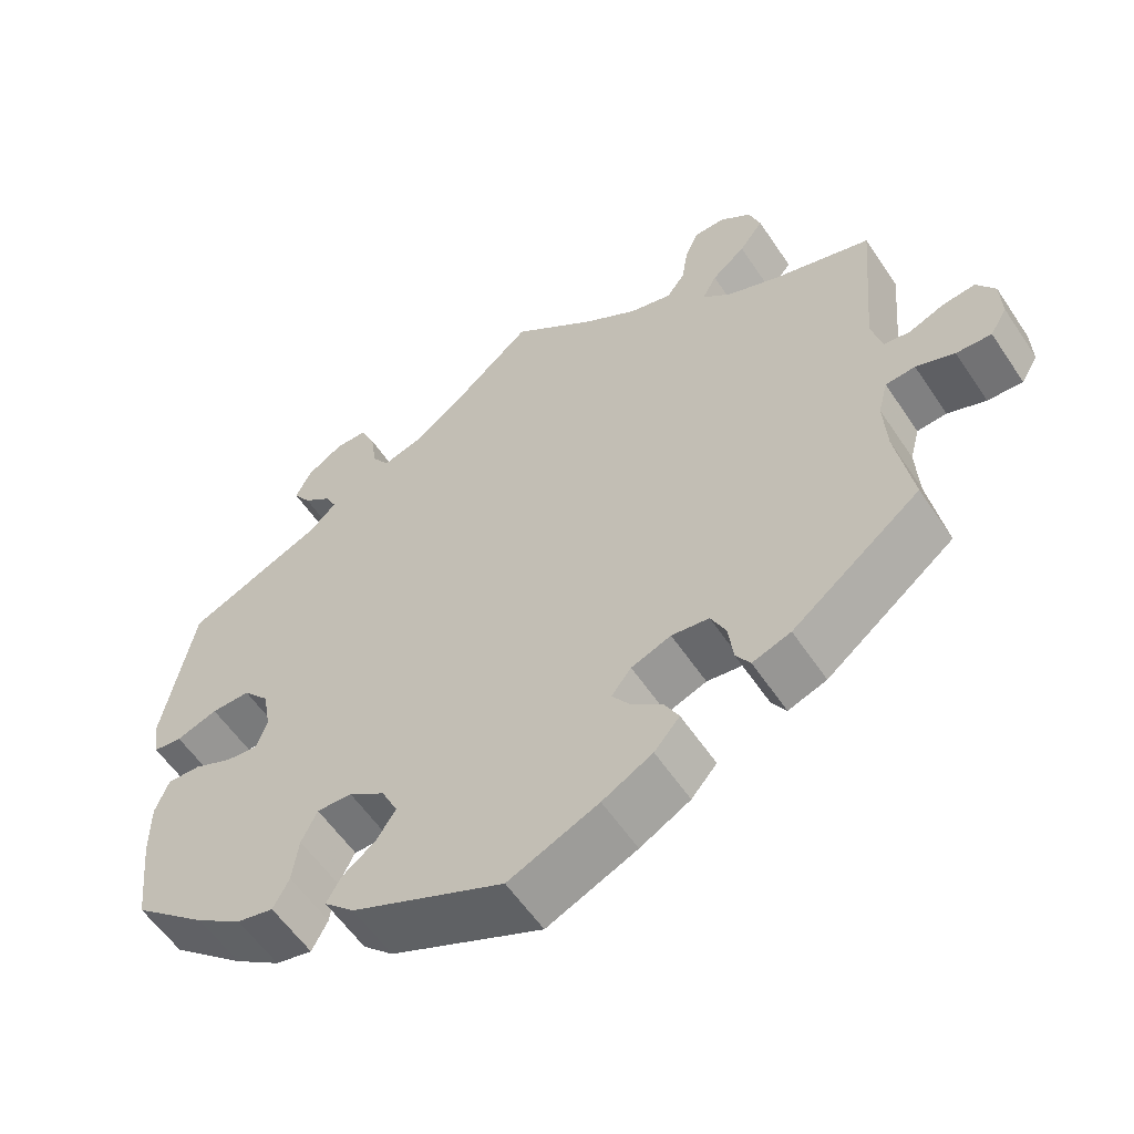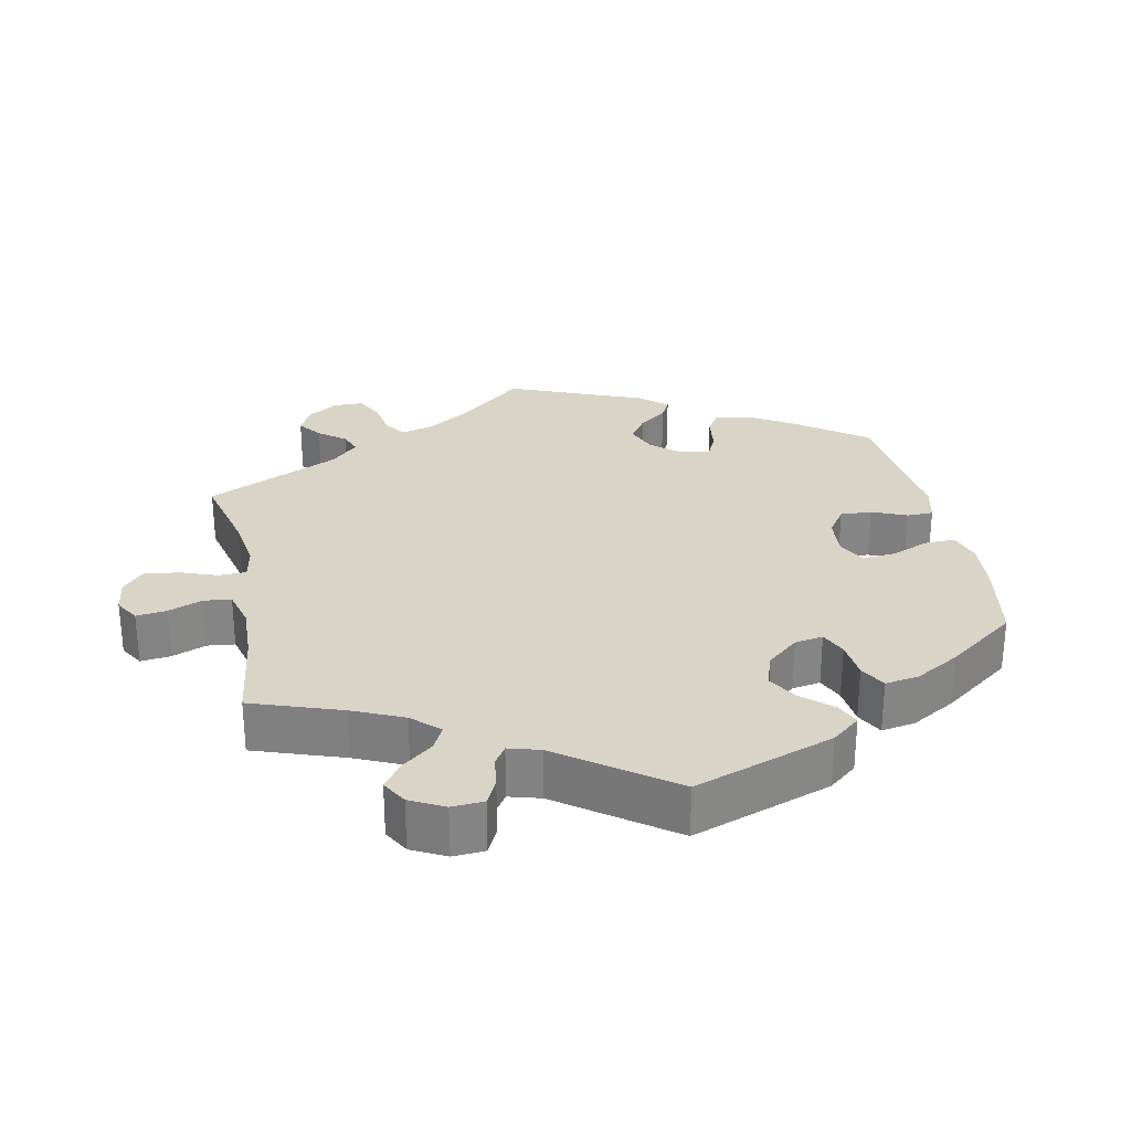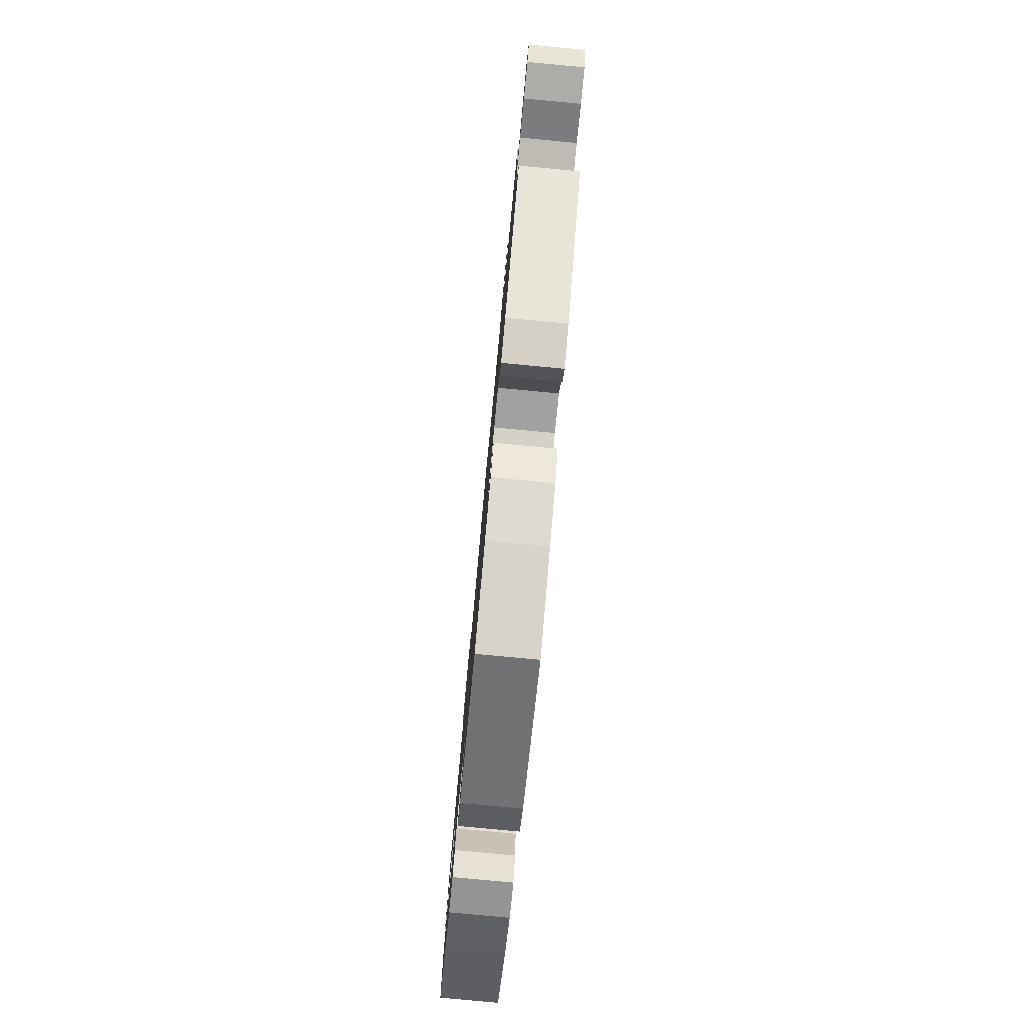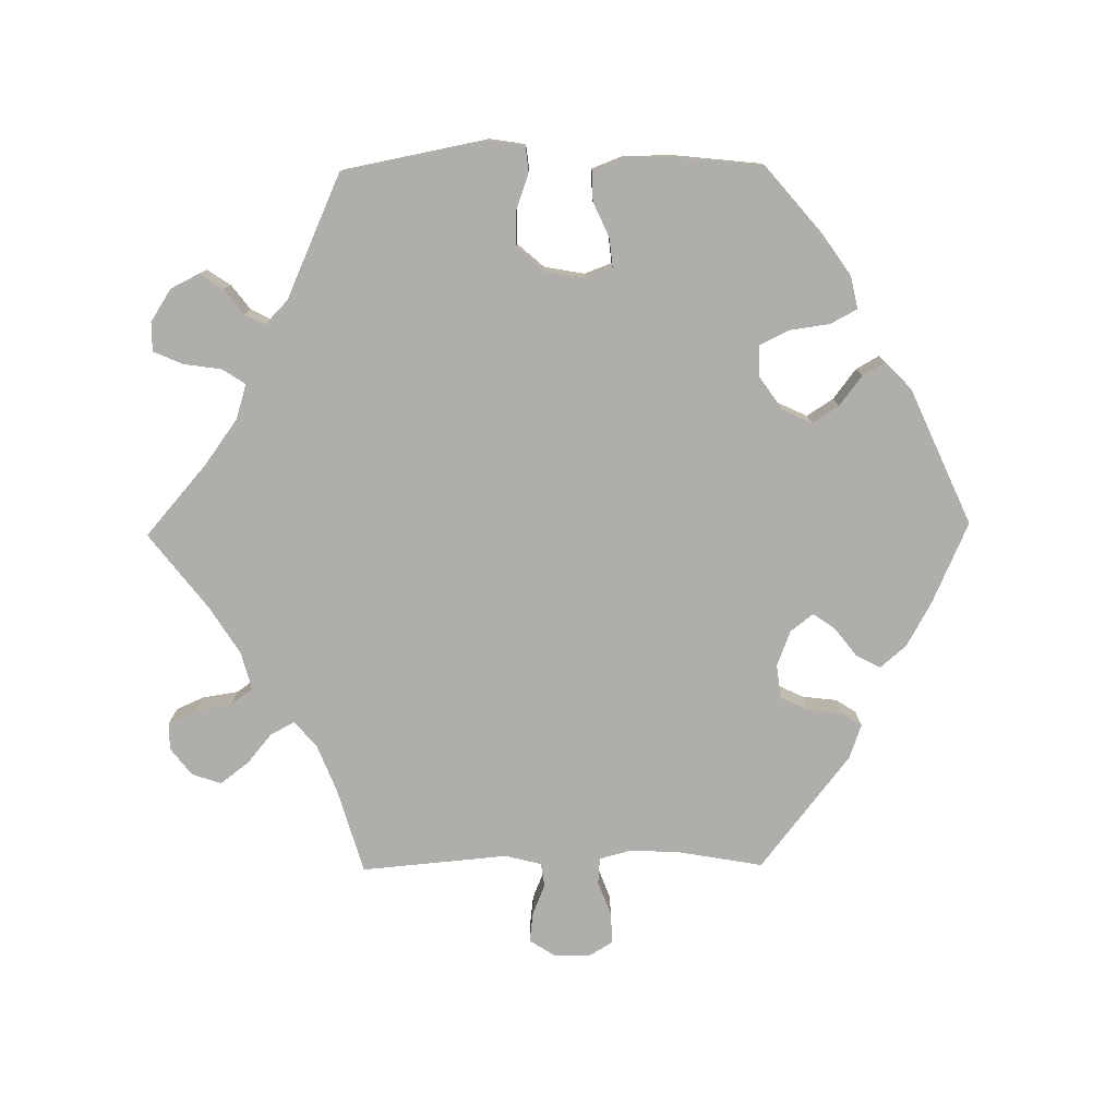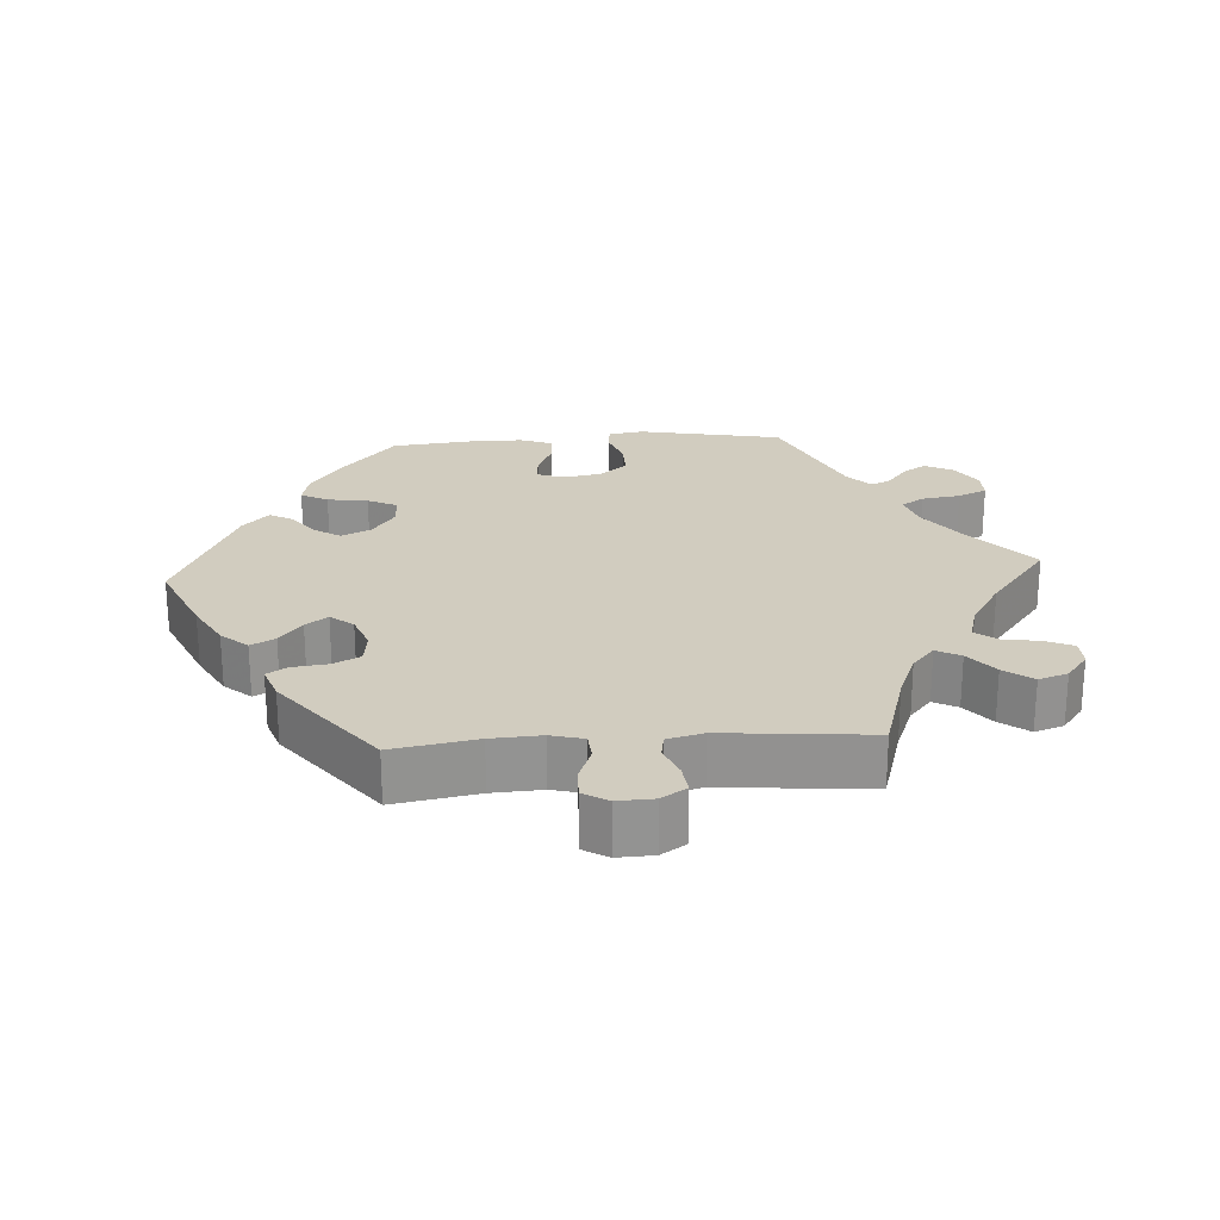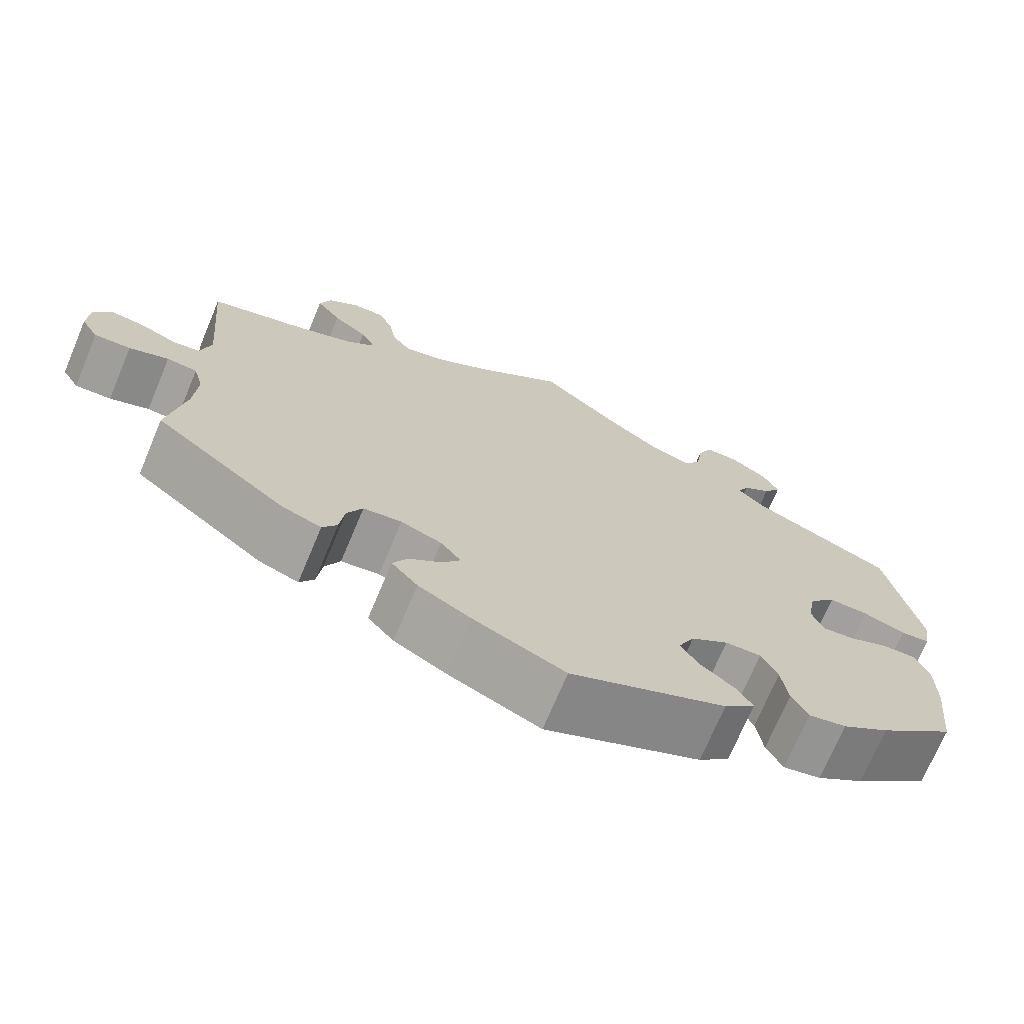
<metadata>
{"format":"obj","ext":"obj","renderer":"f3d","projection":"perspective","resolution":1024,"background":"white","views":[{"elev":-57.3,"azim":-146.6,"up":"+Z"},{"elev":28.6,"azim":48.5,"up":"+Y"},{"elev":-79.6,"azim":-95.4,"up":"+Z"},{"elev":-77.9,"azim":90.8,"up":"+Y"},{"elev":23.8,"azim":-93.7,"up":"+Y"},{"elev":-71.5,"azim":-22.8,"up":"+Z"}]}
</metadata>
<code>
v -0.38 0.07 0.324
v -0.312 0.07 0.351
v -0.276 0.07 0.382
v -0.294 0.07 0.416
v -0.336 0.07 0.451
v -0.366 0.07 0.491
v -0.352 0.07 0.532
v -0.313 0.07 0.562
v -0.274 0.07 0.561
v -0.257 0.07 0.522
v -0.249 0.07 0.471
v -0.226 0.07 0.44
v -0.173 0.07 0.454
v -0.106 0.07 0.496
v 0 0.07 0.578
v 0.1 0.07 0.491
v 0.163 0.07 0.445
v 0.212 0.07 0.43
v 0.233 0.07 0.462
v 0.241 0.07 0.516
v 0.259 0.07 0.557
v 0.3 0.07 0.557
v 0.345 0.07 0.528
v 0.365 0.07 0.488
v 0.343 0.07 0.455
v 0.308 0.07 0.428
v 0.294 0.07 0.4
v 0.327 0.07 0.368
v 0.501 0.07 0.29
v 0.54 0.07 0.087
v 0.532 0.07 0.037
v 0.496 0.07 0.033
v 0.444 0.07 0.051
v 0.395 0.07 0.052
v 0.362 0.07 0.014
v 0.352 0.07 -0.042
v 0.366 0.07 -0.08
v 0.406 0.07 -0.076
v 0.455 0.07 -0.054
v 0.497 0.07 -0.053
v 0.514 0.07 -0.098
v 0.514 0.07 -0.169
v 0.501 0.07 -0.288
v 0.408 0.07 -0.367
v 0.35 0.07 -0.407
v 0.304 0.07 -0.417
v 0.284 0.07 -0.379
v 0.276 0.07 -0.322
v 0.256 0.07 -0.281
v 0.212 0.07 -0.282
v 0.166 0.07 -0.314
v 0.146 0.07 -0.356
v 0.17 0.07 -0.393
v 0.212 0.07 -0.425
v 0.23 0.07 -0.457
v 0.192 0.07 -0.493
v 0.001 0.07 -0.578
v -0.112 0.07 -0.528
v -0.175 0.07 -0.493
v -0.207 0.07 -0.456
v -0.189 0.07 -0.422
v -0.149 0.07 -0.391
v -0.127 0.07 -0.36
v -0.152 0.07 -0.328
v -0.202 0.07 -0.309
v -0.249 0.07 -0.315
v -0.268 0.07 -0.354
v -0.274 0.07 -0.403
v -0.292 0.07 -0.431
v -0.34 0.07 -0.414
v -0.501 0.07 -0.288
v -0.48 0.07 -0.17
v -0.476 0.07 -0.1
v -0.488 0.07 -0.054
v -0.525 0.07 -0.051
v -0.573 0.07 -0.069
v -0.617 0.07 -0.071
v -0.638 0.07 -0.036
v -0.636 0.07 0.015
v -0.613 0.07 0.05
v -0.572 0.07 0.045
v -0.528 0.07 0.027
v -0.495 0.07 0.032
v -0.482 0.07 0.083
v -0.5 0.07 0.289
v -0.38 0 0.324
v -0.312 0 0.351
v -0.276 0 0.382
v -0.294 0 0.416
v -0.336 0 0.451
v -0.366 0 0.491
v -0.352 0 0.532
v -0.313 0 0.562
v -0.274 0 0.561
v -0.257 0 0.522
v -0.249 0 0.471
v -0.226 0 0.44
v -0.173 0 0.454
v -0.106 0 0.496
v 0 0 0.578
v 0.1 0 0.491
v 0.163 0 0.445
v 0.212 0 0.43
v 0.233 0 0.462
v 0.241 0 0.516
v 0.259 0 0.557
v 0.3 0 0.557
v 0.345 0 0.528
v 0.365 0 0.488
v 0.343 0 0.455
v 0.308 0 0.428
v 0.294 0 0.4
v 0.327 0 0.368
v 0.501 0 0.29
v 0.54 0 0.087
v 0.532 0 0.037
v 0.496 0 0.033
v 0.444 0 0.051
v 0.395 0 0.052
v 0.362 0 0.014
v 0.352 0 -0.042
v 0.366 0 -0.08
v 0.406 0 -0.076
v 0.455 0 -0.054
v 0.497 0 -0.053
v 0.514 0 -0.098
v 0.514 0 -0.169
v 0.501 0 -0.288
v 0.408 0 -0.367
v 0.35 0 -0.407
v 0.304 0 -0.417
v 0.284 0 -0.379
v 0.276 0 -0.322
v 0.256 0 -0.281
v 0.212 0 -0.282
v 0.166 0 -0.314
v 0.146 0 -0.356
v 0.17 0 -0.393
v 0.212 0 -0.425
v 0.23 0 -0.457
v 0.192 0 -0.493
v 0.001 0 -0.578
v -0.112 0 -0.528
v -0.175 0 -0.493
v -0.207 0 -0.456
v -0.189 0 -0.422
v -0.149 0 -0.391
v -0.127 0 -0.36
v -0.152 0 -0.328
v -0.202 0 -0.309
v -0.249 0 -0.315
v -0.268 0 -0.354
v -0.274 0 -0.403
v -0.292 0 -0.431
v -0.34 0 -0.414
v -0.501 0 -0.288
v -0.48 0 -0.17
v -0.476 0 -0.1
v -0.488 0 -0.054
v -0.525 0 -0.051
v -0.573 0 -0.069
v -0.617 0 -0.071
v -0.638 0 -0.036
v -0.636 0 0.015
v -0.613 0 0.05
v -0.572 0 0.045
v -0.528 0 0.027
v -0.495 0 0.032
v -0.482 0 0.083
v -0.5 0 0.289
f 84 85 1
f 83 84 1 2
f 79 80 81 82
f 77 78 79 82
f 75 76 77 82
f 74 75 82 83
f 73 74 83 2
f 69 70 71 72
f 67 68 69 72
f 66 67 72 73
f 65 66 73 2
f 59 60 61 62
f 59 62 63
f 58 59 63
f 57 58 63
f 56 57 63
f 53 54 55 56
f 52 53 56 63
f 51 52 63 64
f 45 46 47 48
f 45 48 49
f 44 45 49
f 43 44 49
f 42 43 49
f 41 42 49 50
f 38 39 40 41
f 37 38 41 50
f 30 31 32 33
f 28 29 30 33
f 28 33 34
f 27 28 34 35
f 23 24 25 26
f 23 26 27
f 22 23 27
f 19 20 21 22
f 18 19 22 27
f 17 18 27 35
f 14 15 16
f 13 14 16 17
f 12 13 17 35
f 8 9 10 11
f 6 7 8 11
f 4 5 6 11
f 3 4 11 12
f 64 65 2 3
f 36 37 50 51
f 35 36 51 64
f 3 12 35 64
f 86 170 169
f 87 86 169 168
f 167 166 165 164
f 167 164 163 162
f 167 162 161 160
f 168 167 160 159
f 87 168 159 158
f 157 156 155 154
f 157 154 153 152
f 158 157 152 151
f 87 158 151 150
f 147 146 145 144
f 148 147 144
f 148 144 143
f 148 143 142
f 148 142 141
f 141 140 139 138
f 148 141 138 137
f 149 148 137 136
f 133 132 131 130
f 134 133 130
f 134 130 129
f 134 129 128
f 134 128 127
f 135 134 127 126
f 126 125 124 123
f 135 126 123 122
f 118 117 116 115
f 118 115 114 113
f 119 118 113
f 120 119 113 112
f 111 110 109 108
f 112 111 108
f 112 108 107
f 107 106 105 104
f 112 107 104 103
f 120 112 103 102
f 101 100 99
f 102 101 99 98
f 120 102 98 97
f 96 95 94 93
f 96 93 92 91
f 96 91 90 89
f 97 96 89 88
f 88 87 150 149
f 136 135 122 121
f 149 136 121 120
f 149 120 97 88
f 1 86 87 2
f 2 87 88 3
f 3 88 89 4
f 4 89 90 5
f 5 90 91 6
f 6 91 92 7
f 7 92 93 8
f 8 93 94 9
f 9 94 95 10
f 10 95 96 11
f 11 96 97 12
f 12 97 98 13
f 13 98 99 14
f 14 99 100 15
f 15 100 101 16
f 16 101 102 17
f 17 102 103 18
f 18 103 104 19
f 19 104 105 20
f 20 105 106 21
f 21 106 107 22
f 22 107 108 23
f 23 108 109 24
f 24 109 110 25
f 25 110 111 26
f 26 111 112 27
f 27 112 113 28
f 28 113 114 29
f 29 114 115 30
f 30 115 116 31
f 31 116 117 32
f 32 117 118 33
f 33 118 119 34
f 34 119 120 35
f 35 120 121 36
f 36 121 122 37
f 37 122 123 38
f 38 123 124 39
f 39 124 125 40
f 40 125 126 41
f 41 126 127 42
f 42 127 128 43
f 43 128 129 44
f 44 129 130 45
f 45 130 131 46
f 46 131 132 47
f 47 132 133 48
f 48 133 134 49
f 49 134 135 50
f 50 135 136 51
f 51 136 137 52
f 52 137 138 53
f 53 138 139 54
f 54 139 140 55
f 55 140 141 56
f 56 141 142 57
f 57 142 143 58
f 58 143 144 59
f 59 144 145 60
f 60 145 146 61
f 61 146 147 62
f 62 147 148 63
f 63 148 149 64
f 64 149 150 65
f 65 150 151 66
f 66 151 152 67
f 67 152 153 68
f 68 153 154 69
f 69 154 155 70
f 70 155 156 71
f 71 156 157 72
f 72 157 158 73
f 73 158 159 74
f 74 159 160 75
f 75 160 161 76
f 76 161 162 77
f 77 162 163 78
f 78 163 164 79
f 79 164 165 80
f 80 165 166 81
f 81 166 167 82
f 82 167 168 83
f 83 168 169 84
f 84 169 170 85
f 85 170 86 1

</code>
